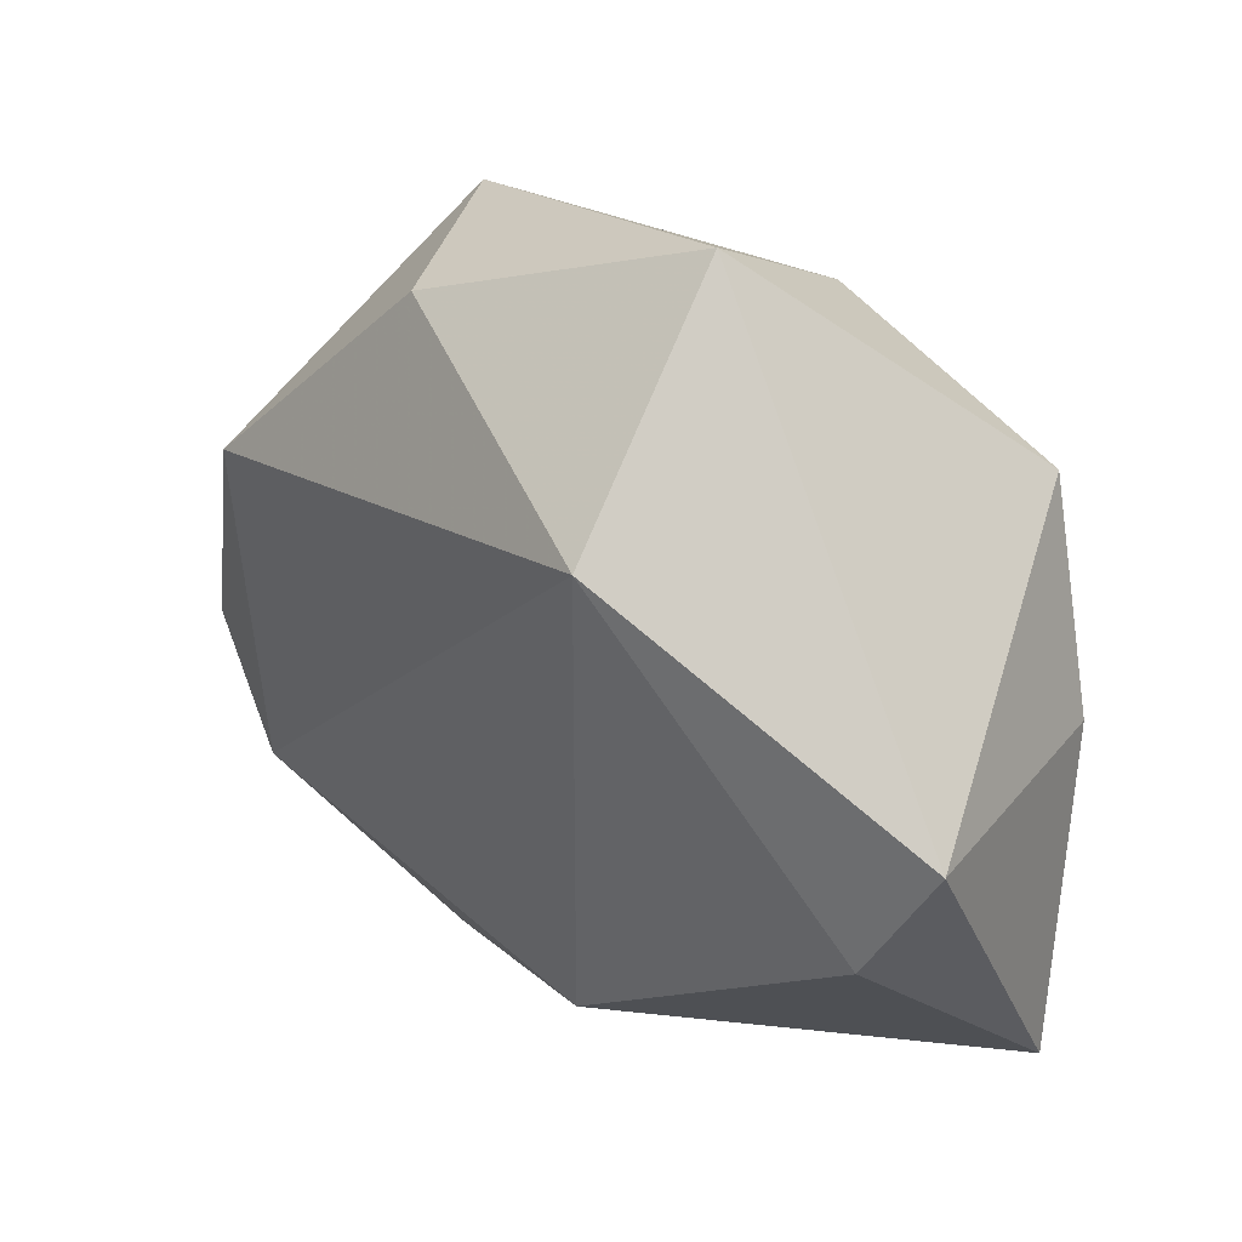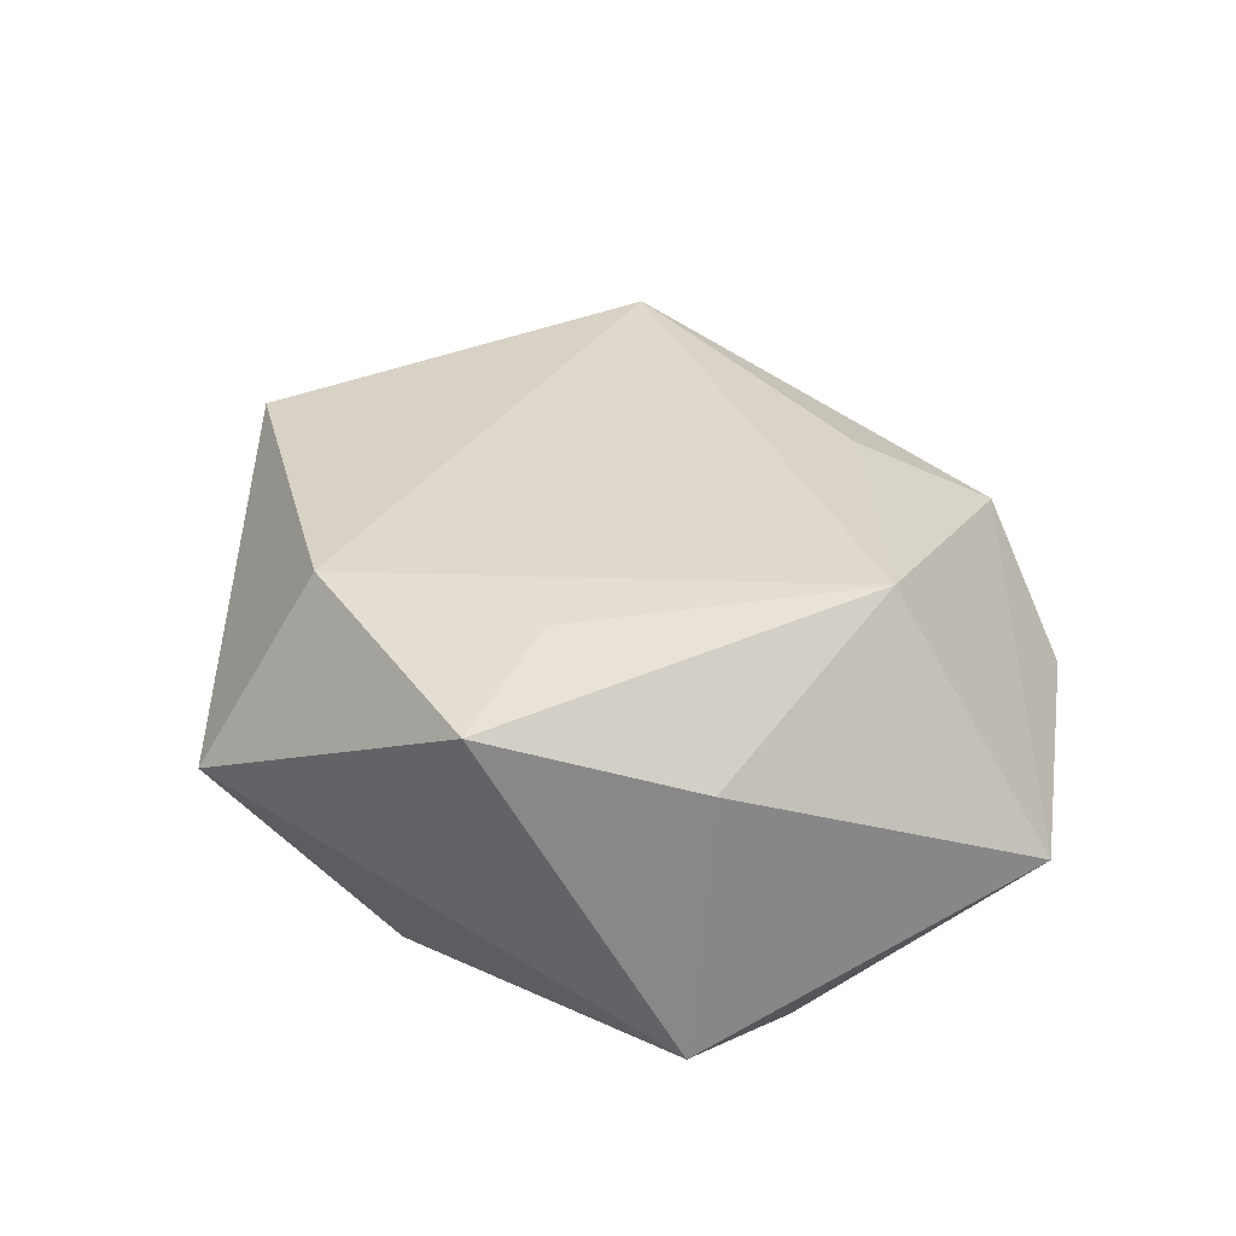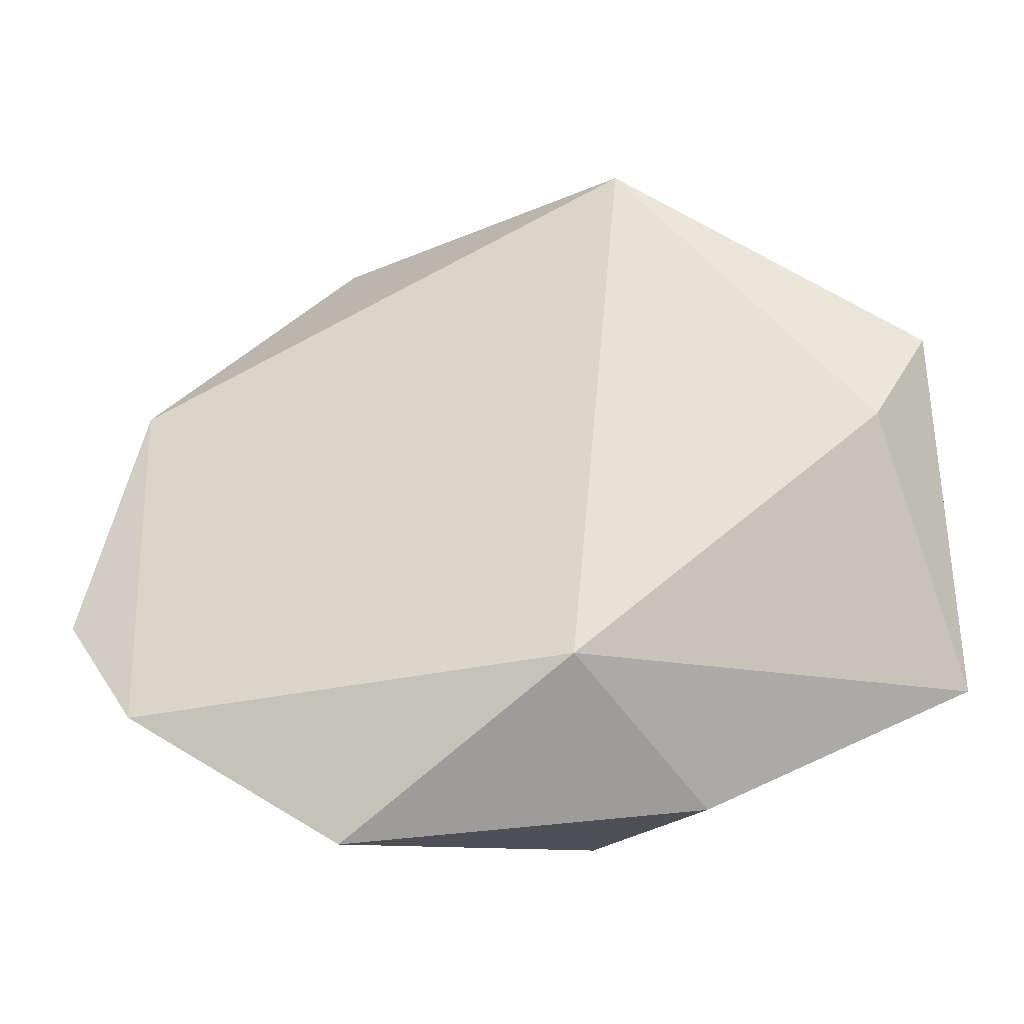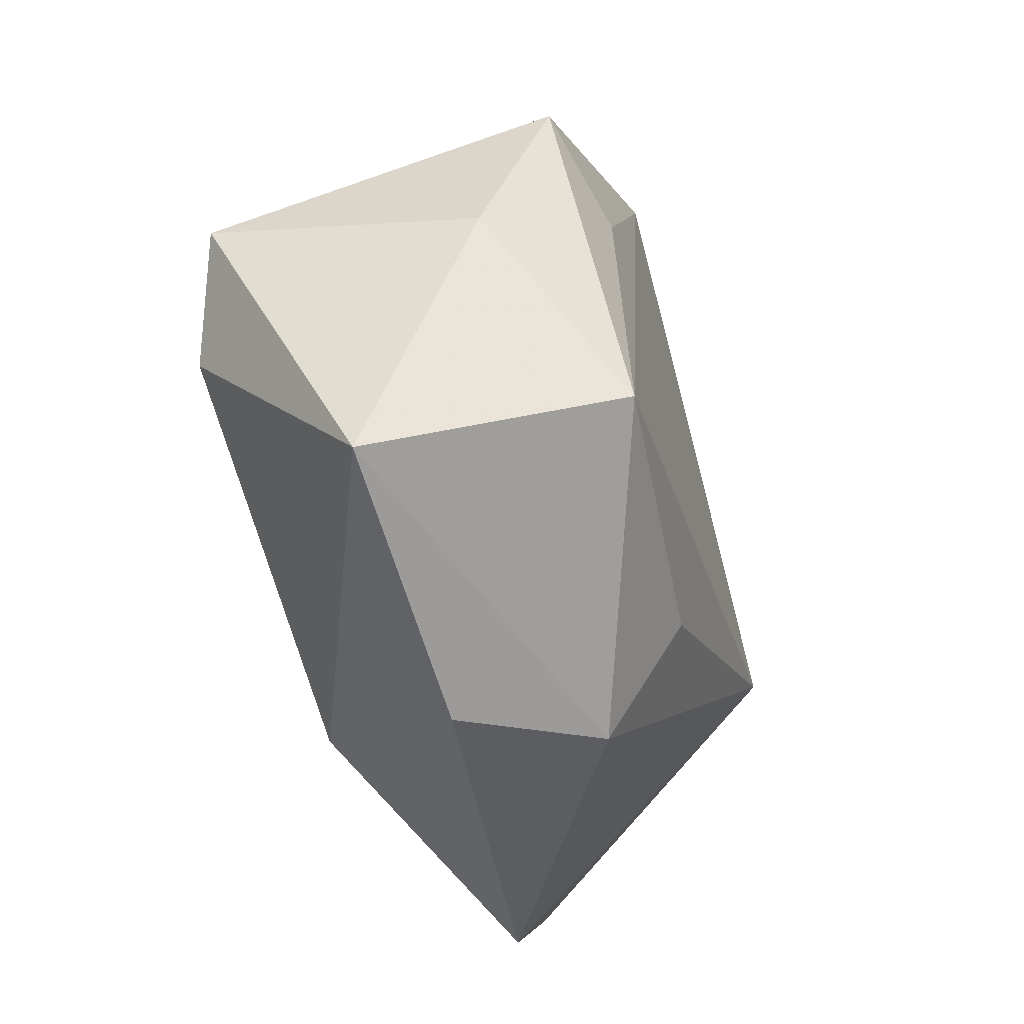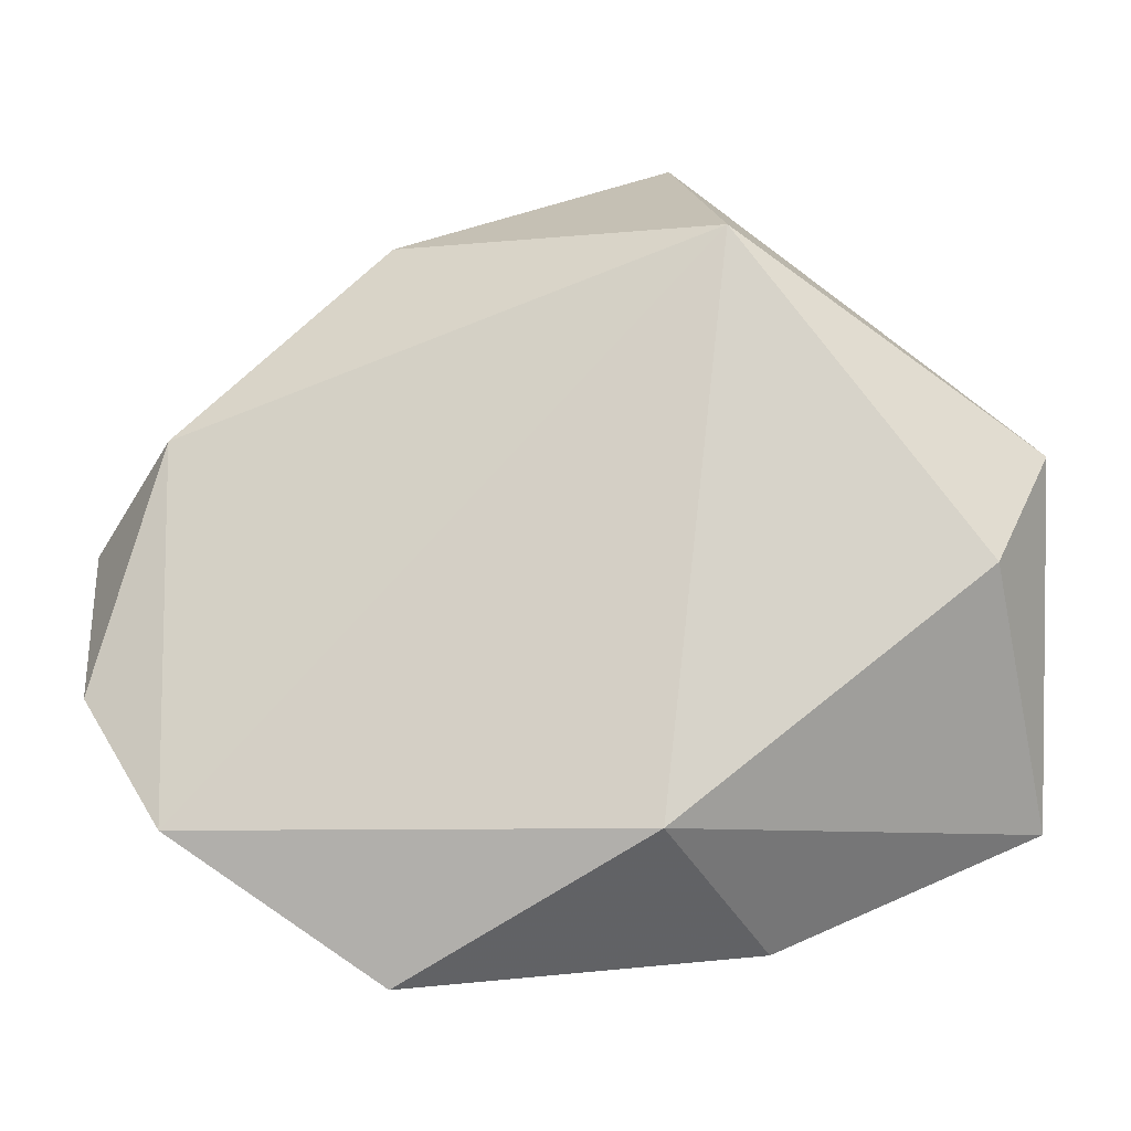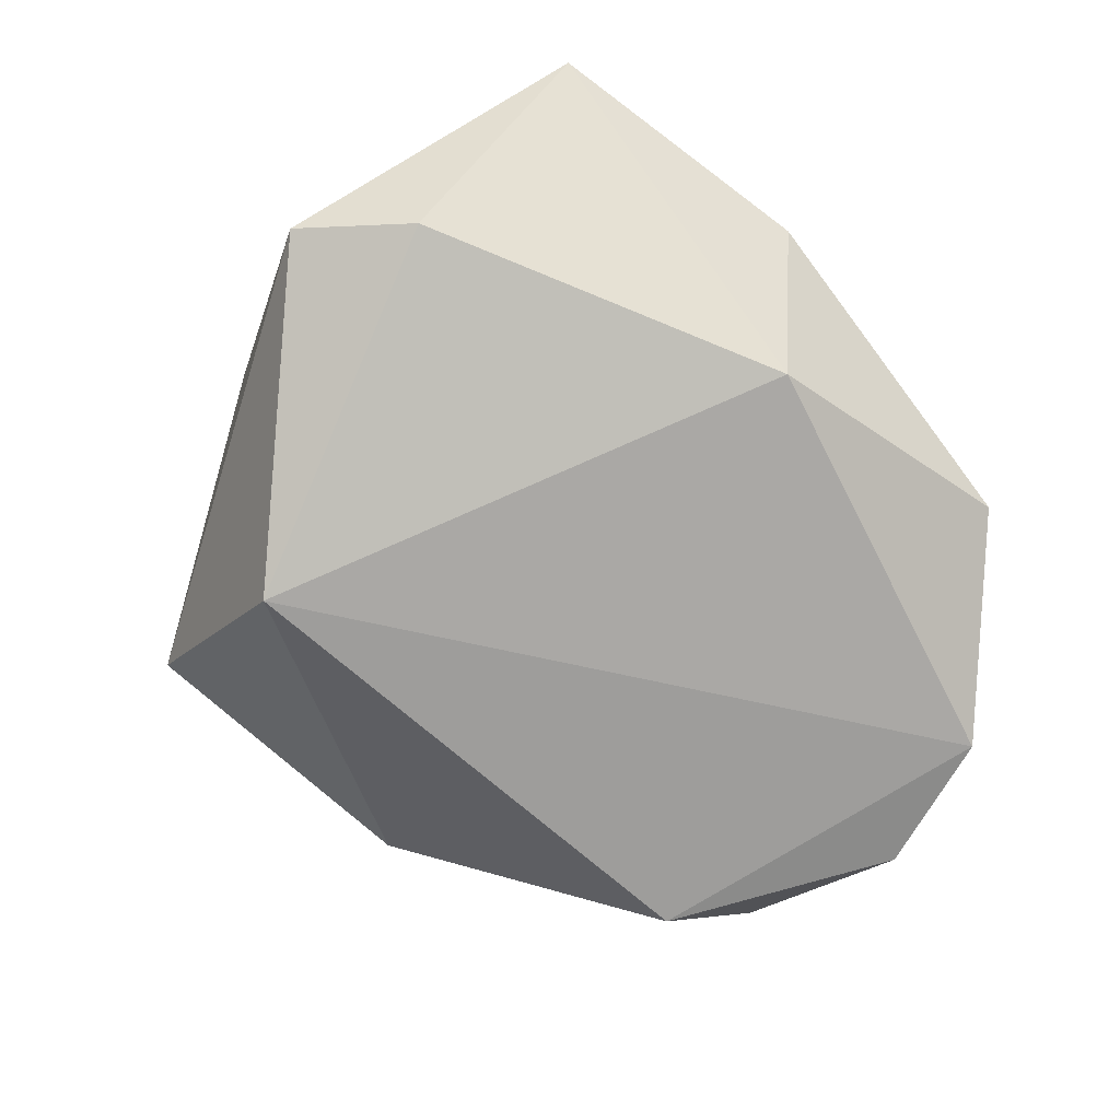
<metadata>
{"format":"obj","ext":"obj","renderer":"f3d","projection":"perspective","resolution":1024,"background":"white","views":[{"elev":37.9,"azim":-140.8,"up":"+Y"},{"elev":36.7,"azim":-105.3,"up":"+Z"},{"elev":-38.0,"azim":-172.3,"up":"+Y"},{"elev":-37.4,"azim":-70.3,"up":"+Y"},{"elev":-19.8,"azim":178.0,"up":"+Y"},{"elev":-79.7,"azim":-61.1,"up":"+Z"}]}
</metadata>
<code>
v -0.02922 -0.01514 0.02343
v 0.04979 -0.01586 -0.008107
v 0.05066 0.00186 0.001279
v 0.0202 -0.04314 -0.005844
v 0.04179 -0.02923 -0.01027
v -0.04346 -0.02609 0.001114
v 0.03162 -0.009331 0.01893
v -0.01612 -0.03838 0.0004084
v -0.03647 -0.00491 -0.0192
v -0.03848 0.003701 0.01108
v 0.03128 0.03109 0.01313
v -0.007333 0.04497 -0.001774
v -0.01107 0.02717 -0.02461
v -0.0423 0.007032 -0.0162
v -0.03072 0.02408 0.0158
v -0.003377 -0.03547 0.012
v -0.02213 0.01452 0.0197
v 0.02146 0.03251 -0.007433
v -0.005899 0.03229 0.01776
v -0.00477 -0.03039 -0.01744
v -0.0006607 -0.02178 0.01928
v 0.04262 0.009121 -0.01204
f 1 7 19
f 19 7 11
f 11 12 19
f 18 12 11
f 15 12 14
f 19 12 15
f 8 20 4
f 16 4 7
f 8 4 16
f 8 16 6
f 6 16 1
f 6 20 8
f 14 12 13
f 13 12 18
f 3 7 2
f 3 11 7
f 17 1 19
f 19 15 17
f 17 15 1
f 2 7 5
f 7 4 5
f 5 4 20
f 20 13 5
f 7 1 21
f 21 16 7
f 1 16 21
f 1 15 10
f 10 6 1
f 10 15 14
f 14 6 10
f 14 13 9
f 9 13 20
f 9 6 14
f 20 6 9
f 2 5 22
f 22 5 13
f 22 13 18
f 22 3 2
f 18 11 22
f 11 3 22

</code>
